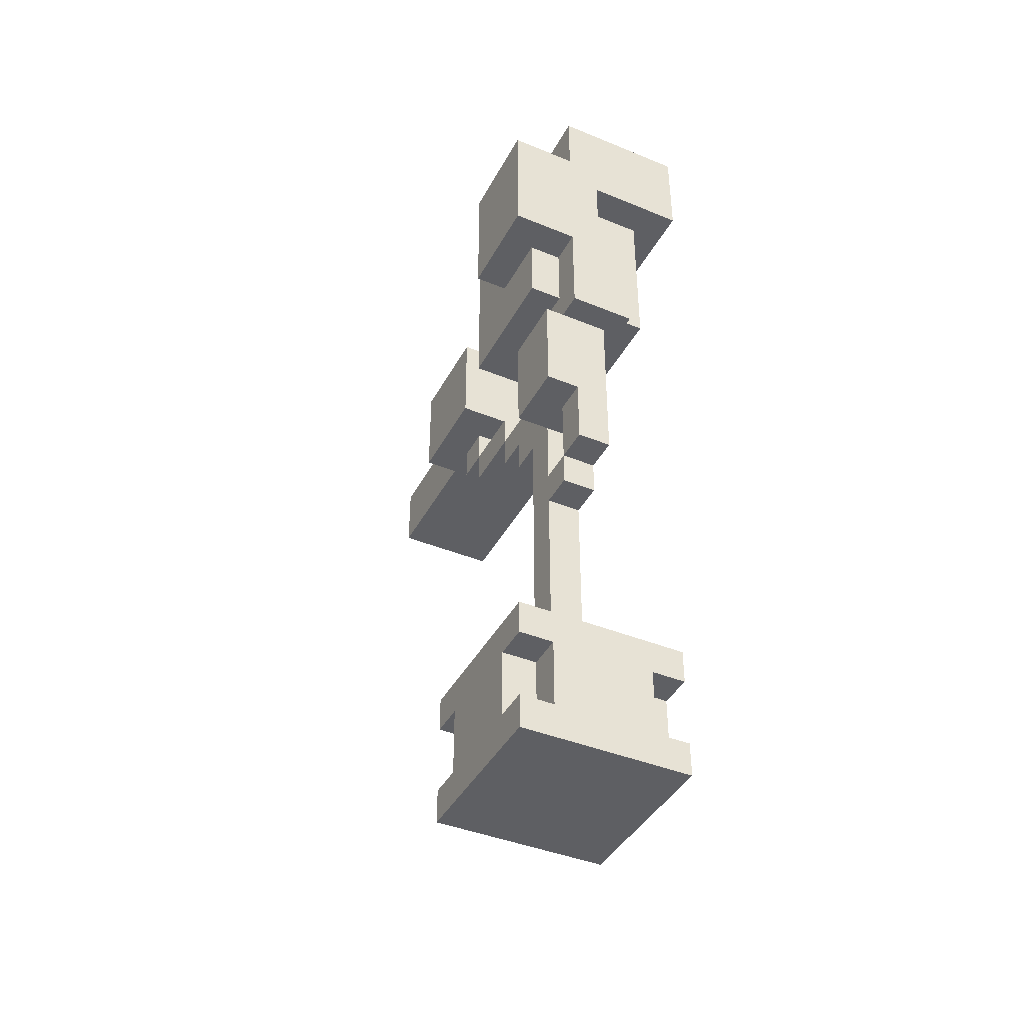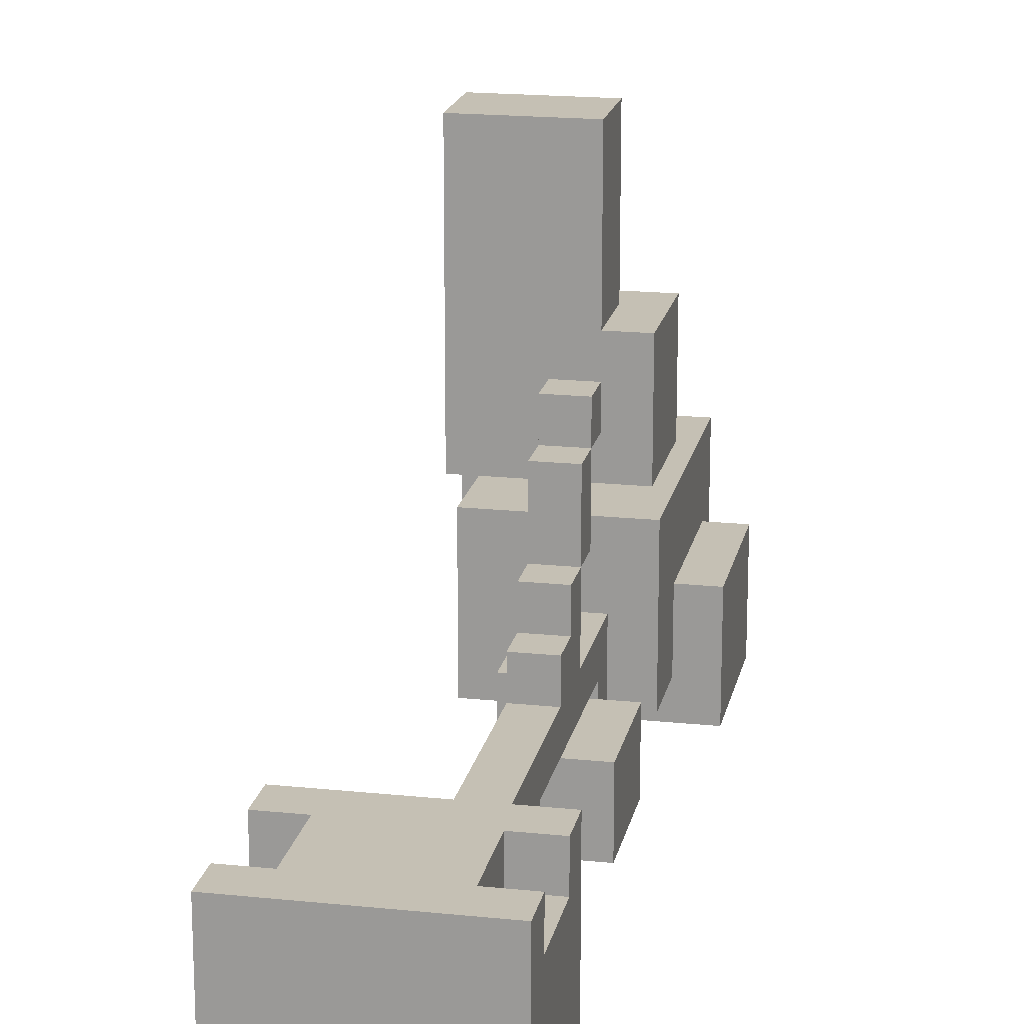
<metadata>
{"format":"obj","ext":"obj","renderer":"f3d","projection":"perspective","resolution":1024,"background":"white","views":[{"elev":-41.5,"azim":153.7,"up":"+Y"},{"elev":18.4,"azim":11.4,"up":"+Z"}]}
</metadata>
<code>
o
v -0.3 2.3 -0.1
v -0.3 2.3 -0.7
v -0.3 2.6 -0.5
v -0.3 2.6 -0.7
v -0.3 2.7 -0.1
v -0.3 2.7 -0.5
v -0.2 0 -0.2
v -0.2 0 -0.7
v -0.2 0.1 -0.2
v -0.2 0.1 -0.3
v -0.2 0.1 -0.6
v -0.2 0.1 -0.7
v -0.2 0.3 -0.2
v -0.2 0.3 -0.3
v -0.2 0.3 -0.6
v -0.2 0.3 -0.7
v -0.2 0.4 -0.2
v -0.2 0.4 -0.7
v -0.2 1.7 0.6
v -0.2 1.7 -0.1
v -0.2 1.8 -0.2
v -0.2 1.8 -0.6
v -0.2 1.9 0.6
v -0.2 1.9 -0.1
v -0.2 2.3 -0.2
v -0.2 2.3 -0.6
v -0.1 0.1 -0.2
v -0.1 0.1 -0.3
v -0.1 0.1 -0.6
v -0.1 0.1 -0.7
v -0.1 0.3 -0.2
v -0.1 0.3 -0.3
v -0.1 0.3 -0.6
v -0.1 0.3 -0.7
v -0.1 1.7 -0.5
v -0.1 1.7 -0.7
v -0.1 1.8 -0.5
v -0.1 1.8 -0.6
v -0.1 1.9 0.2
v -0.1 1.9 -0.1
v -0.1 2 0.2
v -0.1 2 -0.1
v -0.1 2 -0.6
v -0.1 2 -0.7
v 0 0.4 -0.4
v 0 0.4 -0.5
v 0 0.5 -0.4
v 0 0.5 -0.5
v 0 0.6 -0.4
v 0 0.6 -0.5
v 0 0.7 -0.4
v 0 0.7 -0.5
v 0 0.8 -0.4
v 0 0.8 -0.5
v 0 0.9 -0.4
v 0 0.9 -0.5
v 0 1 -0.4
v 0 1 -0.5
v 0 1 -0.6
v 0 1.1 -0.5
v 0 1.1 -0.6
v 0 1.1 -0.7
v 0 1.2 -0.4
v 0 1.2 -0.5
v 0 1.2 -0.6
v 0 1.2 -0.7
v 0 1.3 -0.3
v 0 1.3 -0.4
v 0 1.3 -0.5
v 0 1.3 -0.6
v 0 1.3 -0.7
v 0 1.4 -0.2
v 0 1.4 -0.3
v 0 1.4 -0.4
v 0 1.5 5.96e-08
v 0 1.5 -0.1
v 0 1.5 -0.2
v 0 1.5 -0.3
v 0 1.5 -0.4
v 0 1.5 -0.5
v 0 1.6 0.1
v 0 1.6 5.96e-08
v 0 1.6 -0.1
v 0 1.6 -0.2
v 0 1.6 -0.4
v 0 1.6 -0.5
v 0 1.6 -0.7
v 0 1.7 0.1
v 0 1.7 5.96e-08
v 0 1.7 -0.4
v 0 1.7 -0.5
v 0 1.8 -0.4
v 0 1.8 -0.5
v 0 2 -0.6
v 0 2 -0.7
v 0 2.3 -0.6
v 0 2.3 -0.7
v 0 2.3 -0.1
v 0 2.3 -0.2
v 0 2.5 -0.2
v 0 2.5 -0.5
v 0 2.6 -0.5
v 0 2.7 -0.1
v 0 2.7 -0.5
v 0.1 0.4 -0.4
v 0.1 0.4 -0.5
v 0.1 0.5 -0.4
v 0.1 0.5 -0.5
v 0.1 0.6 -0.4
v 0.1 0.6 -0.5
v 0.1 0.7 -0.4
v 0.1 0.7 -0.5
v 0.1 0.8 -0.4
v 0.1 0.8 -0.5
v 0.1 0.9 -0.4
v 0.1 0.9 -0.5
v 0.1 1 -0.4
v 0.1 1 -0.5
v 0.1 1 -0.6
v 0.1 1.1 -0.5
v 0.1 1.1 -0.6
v 0.1 1.1 -0.7
v 0.1 1.2 -0.4
v 0.1 1.2 -0.5
v 0.1 1.2 -0.6
v 0.1 1.2 -0.7
v 0.1 1.3 -0.3
v 0.1 1.3 -0.4
v 0.1 1.3 -0.5
v 0.1 1.3 -0.6
v 0.1 1.3 -0.7
v 0.1 1.4 -0.2
v 0.1 1.4 -0.3
v 0.1 1.4 -0.4
v 0.1 1.5 5.96e-08
v 0.1 1.5 -0.1
v 0.1 1.5 -0.2
v 0.1 1.5 -0.3
v 0.1 1.5 -0.4
v 0.1 1.5 -0.5
v 0.1 1.6 0.1
v 0.1 1.6 5.96e-08
v 0.1 1.6 -0.1
v 0.1 1.6 -0.2
v 0.1 1.6 -0.4
v 0.1 1.6 -0.5
v 0.1 1.7 0.6
v 0.1 1.7 0.2
v 0.1 1.7 0.1
v 0.1 1.7 5.96e-08
v 0.1 1.7 -0.4
v 0.1 1.7 -0.5
v 0.1 1.7 -0.7
v 0.1 1.8 -0.4
v 0.1 1.8 -0.5
v 0.1 1.8 -0.6
v 0.1 1.9 0.6
v 0.1 1.9 0.2
v 0.1 2 -0.6
v 0.1 2 -0.7
v 0.1 2.4 -0.6
v 0.1 2.4 -0.7
v 0.1 2.5 -0.5
v 0.1 2.5 -0.6
v 0.1 2.6 -0.5
v 0.1 2.6 -0.7
v 0.2 0.1 -0.2
v 0.2 0.1 -0.3
v 0.2 0.1 -0.6
v 0.2 0.1 -0.7
v 0.2 0.3 -0.2
v 0.2 0.3 -0.3
v 0.2 0.3 -0.6
v 0.2 0.3 -0.7
v 0.2 1.3 -0.5
v 0.2 1.3 -0.7
v 0.2 1.6 -0.5
v 0.2 1.6 -0.7
v 0.2 1.7 0.2
v 0.2 1.7 -0.1
v 0.2 1.8 -0.2
v 0.2 1.8 -0.6
v 0.2 2 0.2
v 0.2 2 -0.1
v 0.2 2 -0.4
v 0.2 2 -0.6
v 0.2 2.4 -0.4
v 0.2 2.4 -0.6
v 0.2 2.5 -0.2
v 0.2 2.5 -0.6
v 0.3 0 -0.2
v 0.3 0 -0.7
v 0.3 0.1 -0.2
v 0.3 0.1 -0.3
v 0.3 0.1 -0.6
v 0.3 0.1 -0.7
v 0.3 0.3 -0.2
v 0.3 0.3 -0.3
v 0.3 0.3 -0.6
v 0.3 0.3 -0.7
v 0.3 0.4 -0.2
v 0.3 0.4 -0.7
v 0.3 2 -0.4
v 0.3 2 -0.7
v 0.3 2.4 -0.4
v 0.3 2.4 -0.7
v -0.2 1.7 0.6
v -0.2 1.9 0.6
v 0.1 1.7 0.6
v 0.1 1.9 0.6
v -0.1 1.9 0.2
v -0.1 2 0.2
v 0.1 1.7 0.2
v 0.1 1.9 0.2
v 0.2 1.7 0.2
v 0.2 2 0.2
v 0 1.6 0.1
v 0 1.7 0.1
v 0.1 1.6 0.1
v 0.1 1.7 0.1
v 0 1.5 5.96e-08
v 0 1.6 5.96e-08
v 0.1 1.5 5.96e-08
v 0.1 1.6 5.96e-08
v -0.3 2.3 -0.1
v -0.3 2.7 -0.1
v 0 2.3 -0.1
v 0 2.7 -0.1
v -0.2 0 -0.2
v -0.2 0.1 -0.2
v -0.2 0.3 -0.2
v -0.2 0.4 -0.2
v -0.2 1.8 -0.2
v -0.2 2.3 -0.2
v -0.1 0.1 -0.2
v -0.1 0.3 -0.2
v 0 1.4 -0.2
v 0 1.5 -0.2
v 0 2.3 -0.2
v 0 2.5 -0.2
v 0.1 1.4 -0.2
v 0.1 1.5 -0.2
v 0.2 0.1 -0.2
v 0.2 0.3 -0.2
v 0.2 1.8 -0.2
v 0.2 2.5 -0.2
v 0.3 0 -0.2
v 0.3 0.1 -0.2
v 0.3 0.3 -0.2
v 0.3 0.4 -0.2
v -0.2 0.1 -0.3
v -0.2 0.3 -0.3
v -0.1 0.1 -0.3
v -0.1 0.3 -0.3
v 0 1.3 -0.3
v 0 1.4 -0.3
v 0.1 1.3 -0.3
v 0.1 1.4 -0.3
v 0.2 0.1 -0.3
v 0.2 0.3 -0.3
v 0.3 0.1 -0.3
v 0.3 0.3 -0.3
v 0 0.4 -0.4
v 0 0.5 -0.4
v 0 0.6 -0.4
v 0 0.7 -0.4
v 0 0.8 -0.4
v 0 0.9 -0.4
v 0 1 -0.4
v 0 1.2 -0.4
v 0 1.3 -0.4
v 0 1.5 -0.4
v 0 1.6 -0.4
v 0 1.7 -0.4
v 0 1.8 -0.4
v 0.1 0.4 -0.4
v 0.1 0.5 -0.4
v 0.1 0.6 -0.4
v 0.1 0.7 -0.4
v 0.1 0.8 -0.4
v 0.1 0.9 -0.4
v 0.1 1 -0.4
v 0.1 1.2 -0.4
v 0.1 1.3 -0.4
v 0.1 1.5 -0.4
v 0.1 1.6 -0.4
v 0.1 1.7 -0.4
v 0.1 1.8 -0.4
v 0.2 2 -0.4
v 0.2 2.4 -0.4
v 0.3 2 -0.4
v 0.3 2.4 -0.4
v -0.1 1.7 -0.5
v -0.1 1.8 -0.5
v 0 1.7 -0.5
v 0 1.8 -0.5
v 0 2.5 -0.5
v 0 2.6 -0.5
v 0.1 1.3 -0.5
v 0.1 1.5 -0.5
v 0.1 1.6 -0.5
v 0.1 2.5 -0.5
v 0.1 2.6 -0.5
v 0.2 1.3 -0.5
v 0.2 1.6 -0.5
v 0 1.1 -0.6
v 0 1.2 -0.6
v 0 1.3 -0.6
v 0.1 1.1 -0.6
v 0.1 1.2 -0.6
v 0.1 1.3 -0.6
v 0 1.6 5.96e-08
v 0 1.7 5.96e-08
v 0.1 1.6 5.96e-08
v 0.1 1.7 5.96e-08
v -0.2 1.7 -0.1
v -0.2 1.9 -0.1
v -0.1 1.7 -0.1
v -0.1 1.9 -0.1
v -0.1 2 -0.1
v 0.2 1.7 -0.1
v 0.2 2 -0.1
v 0 1.5 -0.2
v 0 1.6 -0.2
v 0.1 1.5 -0.2
v 0.1 1.6 -0.2
v -0.3 2.6 -0.5
v -0.3 2.7 -0.5
v 0 0.4 -0.5
v 0 0.5 -0.5
v 0 0.6 -0.5
v 0 0.7 -0.5
v 0 0.8 -0.5
v 0 0.9 -0.5
v 0 1 -0.5
v 0 1.1 -0.5
v 0 1.2 -0.5
v 0 1.3 -0.5
v 0 1.6 -0.5
v 0 1.7 -0.5
v 0 2.6 -0.5
v 0 2.7 -0.5
v 0.1 0.4 -0.5
v 0.1 0.5 -0.5
v 0.1 0.6 -0.5
v 0.1 0.7 -0.5
v 0.1 0.8 -0.5
v 0.1 0.9 -0.5
v 0.1 1 -0.5
v 0.1 1.1 -0.5
v 0.1 1.2 -0.5
v 0.1 1.3 -0.5
v 0.1 1.6 -0.5
v 0.1 1.7 -0.5
v -0.2 0.1 -0.6
v -0.2 0.3 -0.6
v -0.2 1.8 -0.6
v -0.2 2.3 -0.6
v -0.1 0.1 -0.6
v -0.1 0.3 -0.6
v -0.1 1.8 -0.6
v -0.1 2 -0.6
v 0 1 -0.6
v 0 1.1 -0.6
v 0 2 -0.6
v 0 2.3 -0.6
v 0.1 1 -0.6
v 0.1 1.1 -0.6
v 0.1 1.8 -0.6
v 0.1 2 -0.6
v 0.1 2.4 -0.6
v 0.1 2.5 -0.6
v 0.2 0.1 -0.6
v 0.2 0.3 -0.6
v 0.2 1.8 -0.6
v 0.2 2 -0.6
v 0.2 2.4 -0.6
v 0.2 2.5 -0.6
v 0.3 0.1 -0.6
v 0.3 0.3 -0.6
v -0.3 2.3 -0.7
v -0.3 2.6 -0.7
v -0.2 0 -0.7
v -0.2 0.1 -0.7
v -0.2 0.3 -0.7
v -0.2 0.4 -0.7
v -0.1 0.1 -0.7
v -0.1 0.3 -0.7
v -0.1 1.7 -0.7
v -0.1 2 -0.7
v 0 1.1 -0.7
v 0 1.2 -0.7
v 0 1.3 -0.7
v 0 1.6 -0.7
v 0 2 -0.7
v 0 2.3 -0.7
v 0.1 1.1 -0.7
v 0.1 1.2 -0.7
v 0.1 1.3 -0.7
v 0.1 1.7 -0.7
v 0.1 2 -0.7
v 0.1 2.3 -0.7
v 0.1 2.4 -0.7
v 0.1 2.6 -0.7
v 0.2 0.1 -0.7
v 0.2 0.3 -0.7
v 0.2 1.3 -0.7
v 0.2 1.6 -0.7
v 0.3 0 -0.7
v 0.3 0.1 -0.7
v 0.3 0.3 -0.7
v 0.3 0.4 -0.7
v 0.3 2 -0.7
v 0.3 2.4 -0.7
v -0.2 0 -0.2
v 0.3 0 -0.2
v -0.2 0 -0.7
v 0.3 0 -0.7
v -0.2 0.3 -0.2
v -0.1 0.3 -0.2
v 0.2 0.3 -0.2
v 0.3 0.3 -0.2
v -0.2 0.3 -0.3
v -0.1 0.3 -0.3
v 0.2 0.3 -0.3
v 0.3 0.3 -0.3
v -0.2 0.3 -0.6
v -0.1 0.3 -0.6
v 0.2 0.3 -0.6
v 0.3 0.3 -0.6
v -0.2 0.3 -0.7
v -0.1 0.3 -0.7
v 0.2 0.3 -0.7
v 0.3 0.3 -0.7
v 0 1 -0.5
v 0.1 1 -0.5
v 0 1 -0.6
v 0.1 1 -0.6
v 0 1.1 -0.6
v 0.1 1.1 -0.6
v 0 1.1 -0.7
v 0.1 1.1 -0.7
v 0 1.3 -0.3
v 0.1 1.3 -0.3
v 0 1.3 -0.4
v 0.1 1.3 -0.4
v 0 1.3 -0.5
v 0.1 1.3 -0.5
v 0.2 1.3 -0.5
v 0 1.3 -0.6
v 0.1 1.3 -0.6
v 0.1 1.3 -0.7
v 0.2 1.3 -0.7
v 0 1.4 -0.2
v 0.1 1.4 -0.2
v 0 1.4 -0.3
v 0.1 1.4 -0.3
v 0 1.5 5.96e-08
v 0.1 1.5 5.96e-08
v 0 1.5 -0.1
v 0.1 1.5 -0.1
v 0 1.5 -0.2
v 0.1 1.5 -0.2
v 0 1.6 0.1
v 0.1 1.6 0.1
v 0 1.6 5.96e-08
v 0.1 1.6 5.96e-08
v -0.2 1.7 0.6
v 0.1 1.7 0.6
v -0.1 1.7 0.2
v 0.1 1.7 0.2
v 0.2 1.7 0.2
v 0 1.7 0.1
v 0.1 1.7 0.1
v 0 1.7 5.96e-08
v 0.1 1.7 5.96e-08
v -0.2 1.7 -0.1
v -0.1 1.7 -0.1
v 0.2 1.7 -0.1
v -0.1 1.7 -0.5
v 0 1.7 -0.5
v 0.1 1.7 -0.5
v -0.1 1.7 -0.7
v 0.1 1.7 -0.7
v -0.2 1.8 -0.2
v 0.2 1.8 -0.2
v 0 1.8 -0.4
v 0.1 1.8 -0.4
v -0.1 1.8 -0.5
v 0 1.8 -0.5
v 0.1 1.8 -0.5
v -0.2 1.8 -0.6
v -0.1 1.8 -0.6
v 0.1 1.8 -0.6
v 0.2 1.8 -0.6
v 0.2 2 -0.4
v 0.3 2 -0.4
v 0.1 2 -0.6
v 0.2 2 -0.6
v 0.1 2 -0.7
v 0.3 2 -0.7
v -0.3 2.3 -0.1
v 0 2.3 -0.1
v -0.2 2.3 -0.2
v 0 2.3 -0.2
v -0.2 2.3 -0.6
v 0 2.3 -0.6
v -0.3 2.3 -0.7
v 0 2.3 -0.7
v -0.2 0.1 -0.2
v -0.1 0.1 -0.2
v 0.2 0.1 -0.2
v 0.3 0.1 -0.2
v -0.2 0.1 -0.3
v -0.1 0.1 -0.3
v 0.2 0.1 -0.3
v 0.3 0.1 -0.3
v -0.2 0.1 -0.6
v -0.1 0.1 -0.6
v 0.2 0.1 -0.6
v 0.3 0.1 -0.6
v -0.2 0.1 -0.7
v -0.1 0.1 -0.7
v 0.2 0.1 -0.7
v 0.3 0.1 -0.7
v -0.2 0.4 -0.2
v 0.3 0.4 -0.2
v -0.1 0.4 -0.3
v 0 0.4 -0.3
v 0.1 0.4 -0.3
v 0.2 0.4 -0.3
v -0.1 0.4 -0.4
v 0 0.4 -0.4
v 0.1 0.4 -0.4
v 0.2 0.4 -0.4
v 0 0.4 -0.5
v 0.1 0.4 -0.5
v 0.2 0.4 -0.5
v -0.1 0.4 -0.6
v 0 0.4 -0.6
v 0.1 0.4 -0.6
v 0.2 0.4 -0.6
v -0.2 0.4 -0.7
v 0.3 0.4 -0.7
v 0 1.1 -0.5
v 0.1 1.1 -0.5
v 0 1.1 -0.6
v 0.1 1.1 -0.6
v 0 1.5 -0.2
v 0.1 1.5 -0.2
v 0 1.5 -0.3
v 0.1 1.5 -0.3
v 0 1.5 -0.4
v 0.1 1.5 -0.4
v 0 1.6 5.96e-08
v 0.1 1.6 5.96e-08
v 0 1.6 -0.1
v 0.1 1.6 -0.1
v 0 1.6 -0.2
v 0.1 1.6 -0.2
v 0 1.6 -0.5
v 0.1 1.6 -0.5
v 0.2 1.6 -0.5
v 0 1.6 -0.7
v 0.2 1.6 -0.7
v -0.2 1.9 0.6
v 0.1 1.9 0.6
v -0.1 1.9 0.2
v 0.1 1.9 0.2
v -0.2 1.9 -0.1
v -0.1 1.9 -0.1
v -0.1 2 0.2
v 0.2 2 0.2
v -0.1 2 -0.1
v 0.2 2 -0.1
v -0.1 2 -0.6
v 0 2 -0.6
v -0.1 2 -0.7
v 0 2 -0.7
v 0.2 2.4 -0.4
v 0.3 2.4 -0.4
v 0.1 2.4 -0.6
v 0.2 2.4 -0.6
v 0.1 2.4 -0.7
v 0.3 2.4 -0.7
v 0 2.5 -0.2
v 0.2 2.5 -0.2
v 0 2.5 -0.5
v 0.1 2.5 -0.5
v 0.1 2.5 -0.6
v 0.2 2.5 -0.6
v -0.3 2.6 -0.5
v 0 2.6 -0.5
v 0.1 2.6 -0.5
v -0.3 2.6 -0.7
v 0.1 2.6 -0.7
v -0.3 2.7 -0.1
v 0 2.7 -0.1
v -0.3 2.7 -0.5
v 0 2.7 -0.5
f 3 2 1
f 4 2 3
f 5 3 1
f 6 3 5
f 9 8 7
f 10 8 9
f 11 8 10
f 12 8 11
f 14 11 10
f 15 11 14
f 17 14 13
f 17 16 15
f 17 15 14
f 18 16 17
f 23 20 19
f 24 20 23
f 25 22 21
f 26 22 25
f 31 28 27
f 32 28 31
f 33 30 29
f 34 30 33
f 37 36 35
f 38 36 37
f 41 40 39
f 42 40 41
f 43 36 38
f 44 36 43
f 47 46 45
f 48 46 47
f 49 48 47
f 50 48 49
f 51 50 49
f 52 50 51
f 53 52 51
f 54 52 53
f 55 54 53
f 56 54 55
f 57 56 55
f 58 56 57
f 60 58 57
f 60 59 58
f 61 59 60
f 63 60 57
f 64 60 63
f 65 62 61
f 66 62 65
f 68 64 63
f 69 64 68
f 70 66 65
f 71 66 70
f 73 69 68
f 73 68 67
f 74 69 73
f 77 73 72
f 78 74 73
f 78 73 77
f 79 69 74
f 79 74 78
f 80 71 70
f 80 69 79
f 80 70 69
f 82 76 75
f 83 77 76
f 83 76 82
f 84 77 83
f 85 80 79
f 86 71 80
f 86 80 85
f 87 71 86
f 88 82 81
f 89 82 88
f 90 86 85
f 91 86 90
f 92 91 90
f 93 91 92
f 96 95 94
f 97 95 96
f 98 99 100
f 100 101 102
f 98 100 103
f 100 102 103
f 103 102 104
f 105 106 107
f 107 106 108
f 107 108 109
f 109 108 110
f 109 110 111
f 111 110 112
f 111 112 113
f 113 112 114
f 113 114 115
f 115 114 116
f 115 116 117
f 117 116 118
f 117 118 120
f 118 119 120
f 120 119 121
f 117 120 123
f 123 120 124
f 121 122 125
f 125 122 126
f 123 124 128
f 128 124 129
f 125 126 130
f 130 126 131
f 128 129 133
f 127 128 133
f 133 129 134
f 132 133 137
f 133 134 138
f 137 133 138
f 134 129 139
f 138 134 139
f 139 129 140
f 135 136 142
f 136 137 143
f 142 136 143
f 143 137 144
f 139 140 145
f 145 140 146
f 141 142 149
f 149 142 150
f 145 146 151
f 151 146 152
f 151 152 154
f 152 153 155
f 154 152 155
f 155 153 156
f 147 148 157
f 157 148 158
f 156 153 159
f 159 153 160
f 161 162 164
f 163 164 165
f 164 162 166
f 165 164 166
f 167 168 171
f 171 168 172
f 169 170 173
f 173 170 174
f 175 176 177
f 177 176 178
f 179 180 183
f 183 180 184
f 181 182 185
f 185 182 186
f 181 185 187
f 181 187 189
f 187 188 189
f 189 188 190
f 191 192 193
f 193 192 194
f 194 192 195
f 195 192 196
f 194 195 198
f 198 195 199
f 197 198 201
f 199 200 201
f 198 199 201
f 201 200 202
f 203 204 205
f 205 204 206
f 209 208 207
f 210 208 209
f 214 212 211
f 215 214 213
f 216 212 214
f 216 214 215
f 219 218 217
f 220 218 219
f 223 222 221
f 224 222 223
f 227 226 225
f 228 226 227
f 235 230 229
f 236 232 231
f 239 234 233
f 241 238 237
f 242 238 241
f 243 235 229
f 243 236 235
f 244 232 236
f 244 236 243
f 245 240 239
f 245 239 233
f 246 240 245
f 247 243 229
f 248 243 247
f 249 232 244
f 250 232 249
f 253 252 251
f 254 252 253
f 257 256 255
f 258 256 257
f 261 260 259
f 262 260 261
f 276 264 263
f 277 265 264
f 277 264 276
f 278 266 265
f 278 265 277
f 279 267 266
f 279 266 278
f 280 268 267
f 280 267 279
f 281 269 268
f 281 268 280
f 282 270 269
f 282 269 281
f 283 271 270
f 283 270 282
f 284 271 283
f 285 273 272
f 286 274 273
f 286 273 285
f 287 275 274
f 287 274 286
f 288 275 287
f 291 290 289
f 292 290 291
f 295 294 293
f 296 294 295
f 302 298 297
f 303 298 302
f 304 301 300
f 304 300 299
f 305 301 304
f 309 307 306
f 310 308 307
f 310 307 309
f 311 308 310
f 312 313 314
f 314 313 315
f 316 317 318
f 318 317 319
f 318 319 321
f 319 320 321
f 321 320 322
f 323 324 325
f 325 324 326
f 327 328 341
f 341 328 342
f 329 330 343
f 330 331 344
f 343 330 344
f 331 332 345
f 344 331 345
f 332 333 346
f 345 332 346
f 333 334 347
f 346 333 347
f 334 335 348
f 347 334 348
f 348 335 349
f 336 337 350
f 337 338 351
f 350 337 351
f 351 338 352
f 339 340 353
f 353 340 354
f 355 356 359
f 359 356 360
f 357 358 361
f 361 358 362
f 362 358 365
f 365 358 366
f 363 364 367
f 367 364 368
f 369 370 375
f 375 370 376
f 371 372 377
f 377 372 378
f 373 374 379
f 379 374 380
f 383 384 387
f 385 386 388
f 389 390 395
f 381 382 396
f 391 392 397
f 392 393 398
f 397 392 398
f 393 394 399
f 398 393 399
f 389 395 400
f 395 396 400
f 400 396 401
f 396 382 402
f 401 396 402
f 402 382 403
f 403 382 404
f 383 387 405
f 387 388 405
f 388 386 406
f 405 388 406
f 399 394 407
f 407 394 408
f 383 405 409
f 409 405 410
f 406 386 411
f 411 386 412
f 402 403 413
f 401 402 413
f 413 403 414
f 417 416 415
f 418 416 417
f 423 420 419
f 424 420 423
f 425 422 421
f 426 422 425
f 431 428 427
f 432 428 431
f 433 430 429
f 434 430 433
f 437 436 435
f 438 436 437
f 441 440 439
f 442 440 441
f 445 444 443
f 446 444 445
f 450 448 447
f 450 449 448
f 451 449 450
f 452 449 451
f 453 449 452
f 456 455 454
f 457 455 456
f 460 459 458
f 461 459 460
f 462 461 460
f 463 461 462
f 466 465 464
f 467 465 466
f 470 469 468
f 471 469 470
f 473 471 470
f 473 472 471
f 474 472 473
f 475 473 470
f 476 472 474
f 477 470 468
f 478 476 475
f 478 470 477
f 478 475 470
f 479 472 476
f 479 476 478
f 483 481 480
f 483 482 481
f 484 482 483
f 487 486 485
f 488 486 487
f 489 487 485
f 490 487 489
f 491 486 488
f 492 489 485
f 493 489 492
f 494 486 491
f 495 486 494
f 499 497 496
f 500 499 498
f 501 497 499
f 501 499 500
f 504 503 502
f 505 503 504
f 506 504 502
f 508 506 502
f 508 507 506
f 509 507 508
f 510 511 514
f 514 511 515
f 512 513 516
f 516 513 517
f 518 519 522
f 522 519 523
f 520 521 524
f 524 521 525
f 526 527 528
f 528 527 529
f 529 527 530
f 530 527 531
f 526 528 532
f 528 529 532
f 529 530 533
f 532 529 533
f 530 531 534
f 533 530 534
f 531 527 535
f 534 531 535
f 532 533 536
f 534 535 537
f 535 527 538
f 537 535 538
f 532 536 539
f 526 532 539
f 536 537 540
f 539 536 540
f 537 538 541
f 540 537 541
f 538 527 542
f 541 538 542
f 526 539 543
f 540 541 543
f 541 542 543
f 539 540 543
f 542 527 544
f 543 542 544
f 545 546 547
f 547 546 548
f 549 550 551
f 551 550 552
f 551 552 553
f 553 552 554
f 555 556 557
f 557 556 558
f 557 558 559
f 559 558 560
f 561 562 564
f 562 563 564
f 564 563 565
f 566 567 568
f 568 567 569
f 566 568 570
f 570 568 571
f 572 573 574
f 574 573 575
f 576 577 578
f 578 577 579
f 580 581 583
f 582 583 584
f 583 581 585
f 584 583 585
f 586 587 588
f 588 587 589
f 589 587 590
f 590 587 591
f 592 593 595
f 593 594 595
f 595 594 596
f 597 598 599
f 599 598 600

</code>
